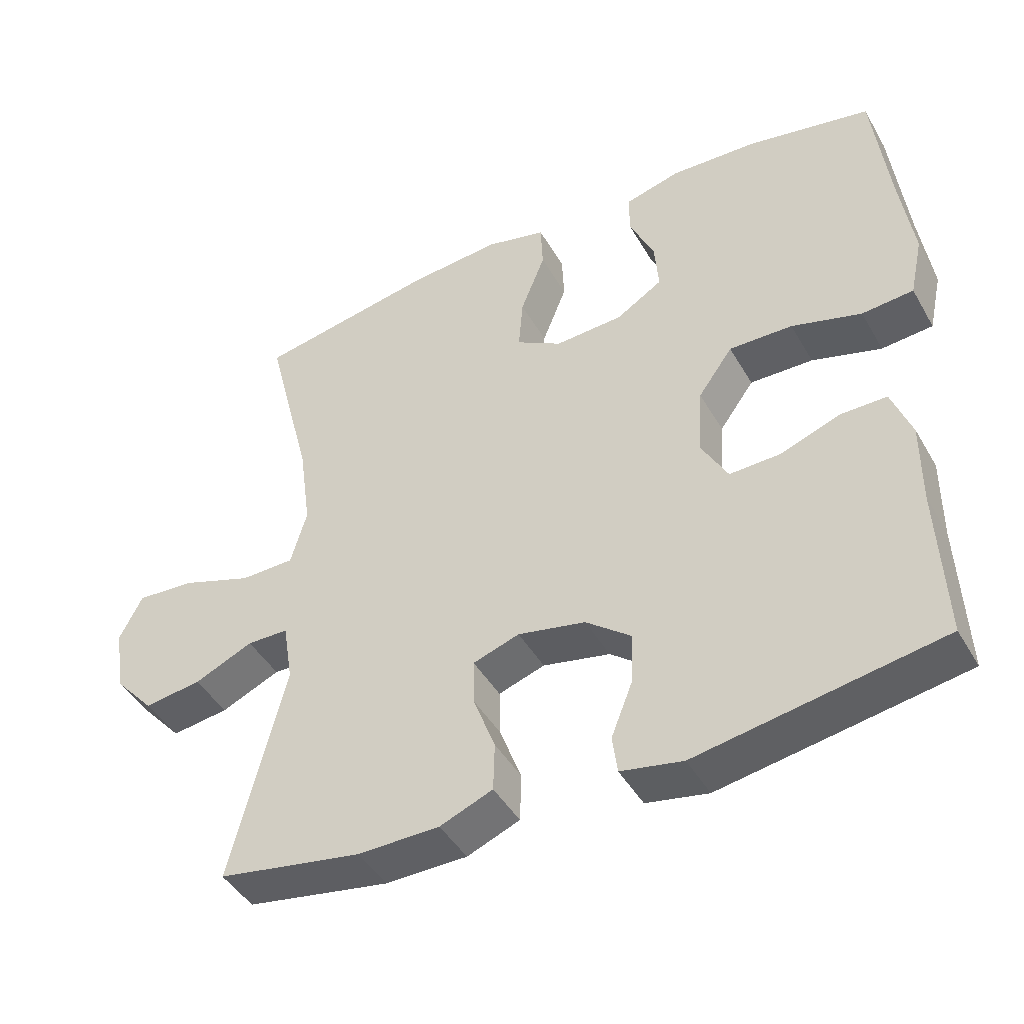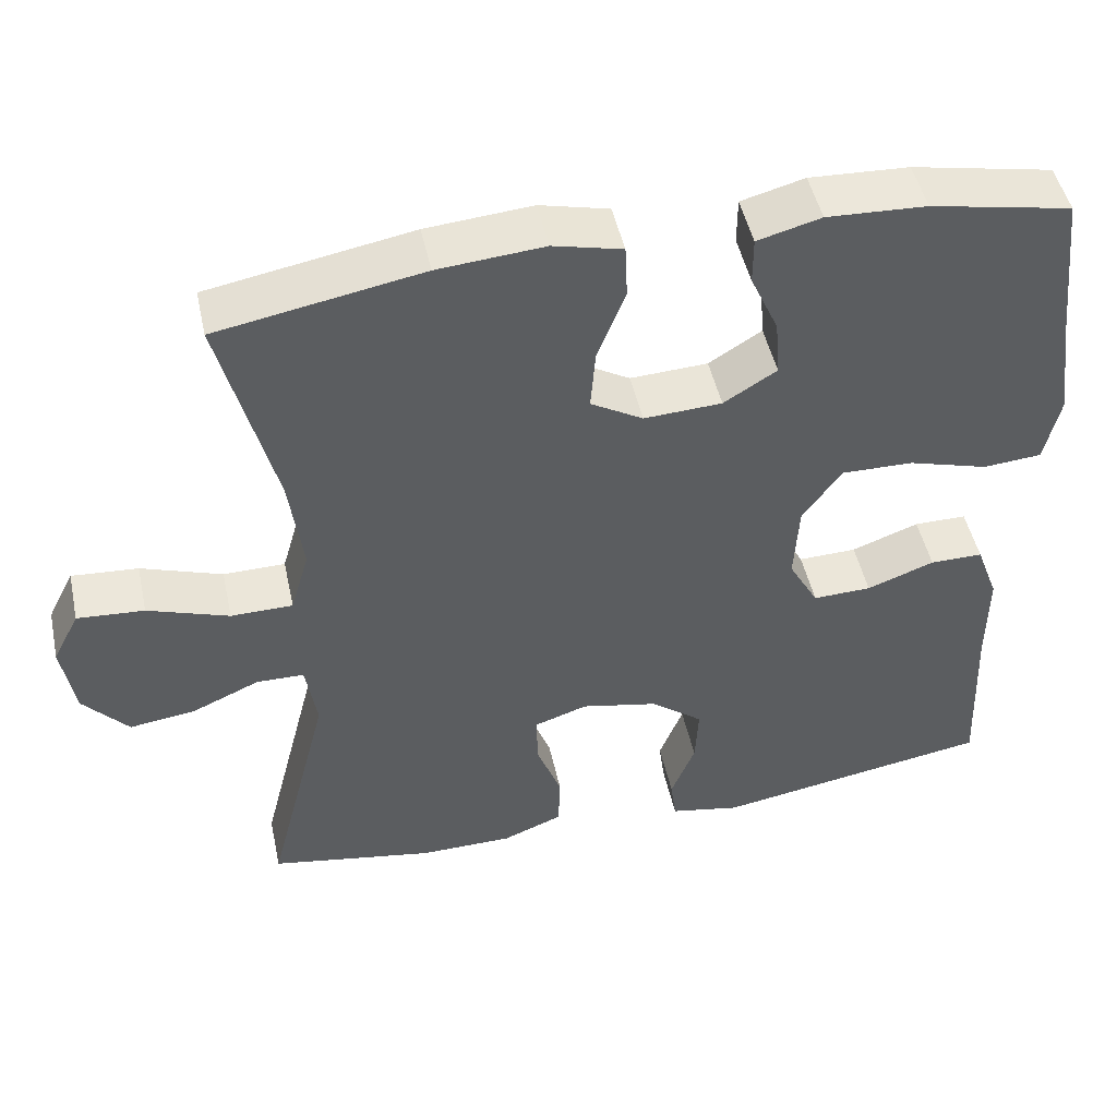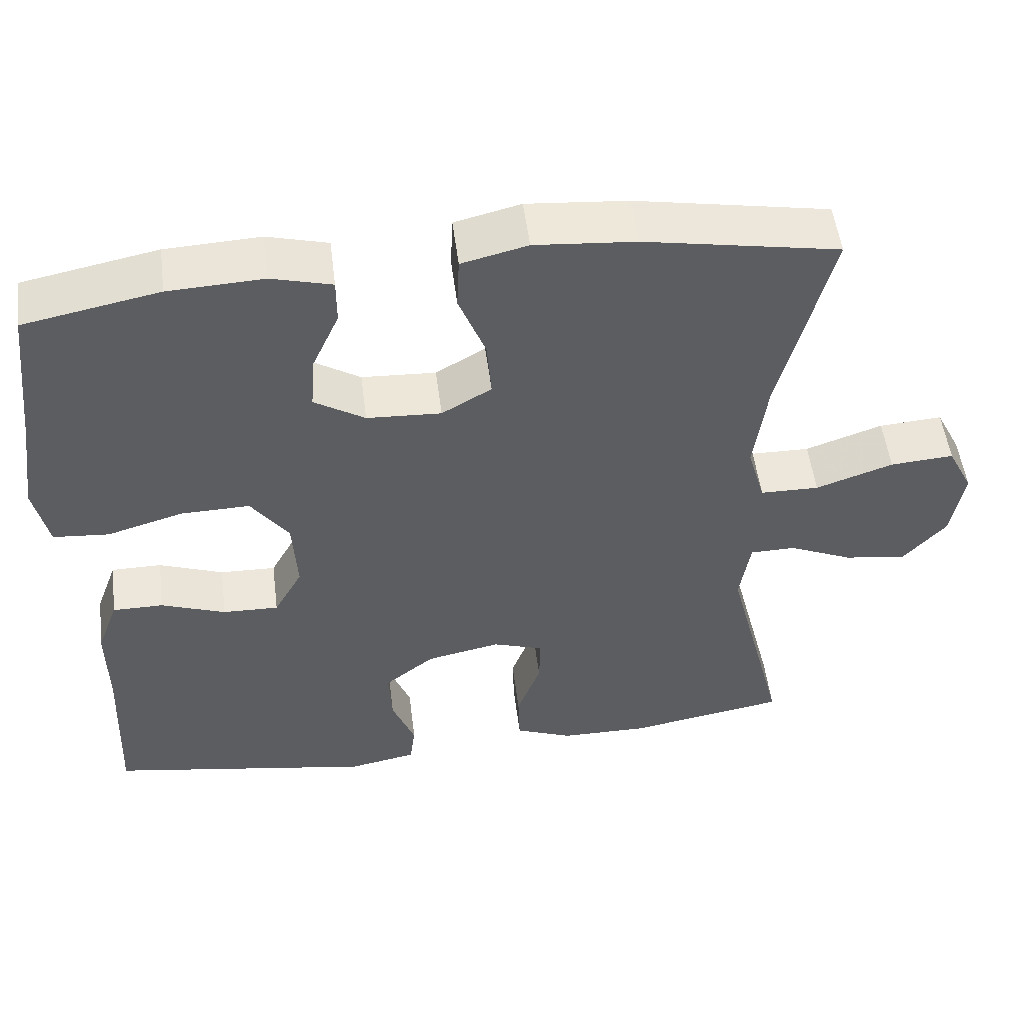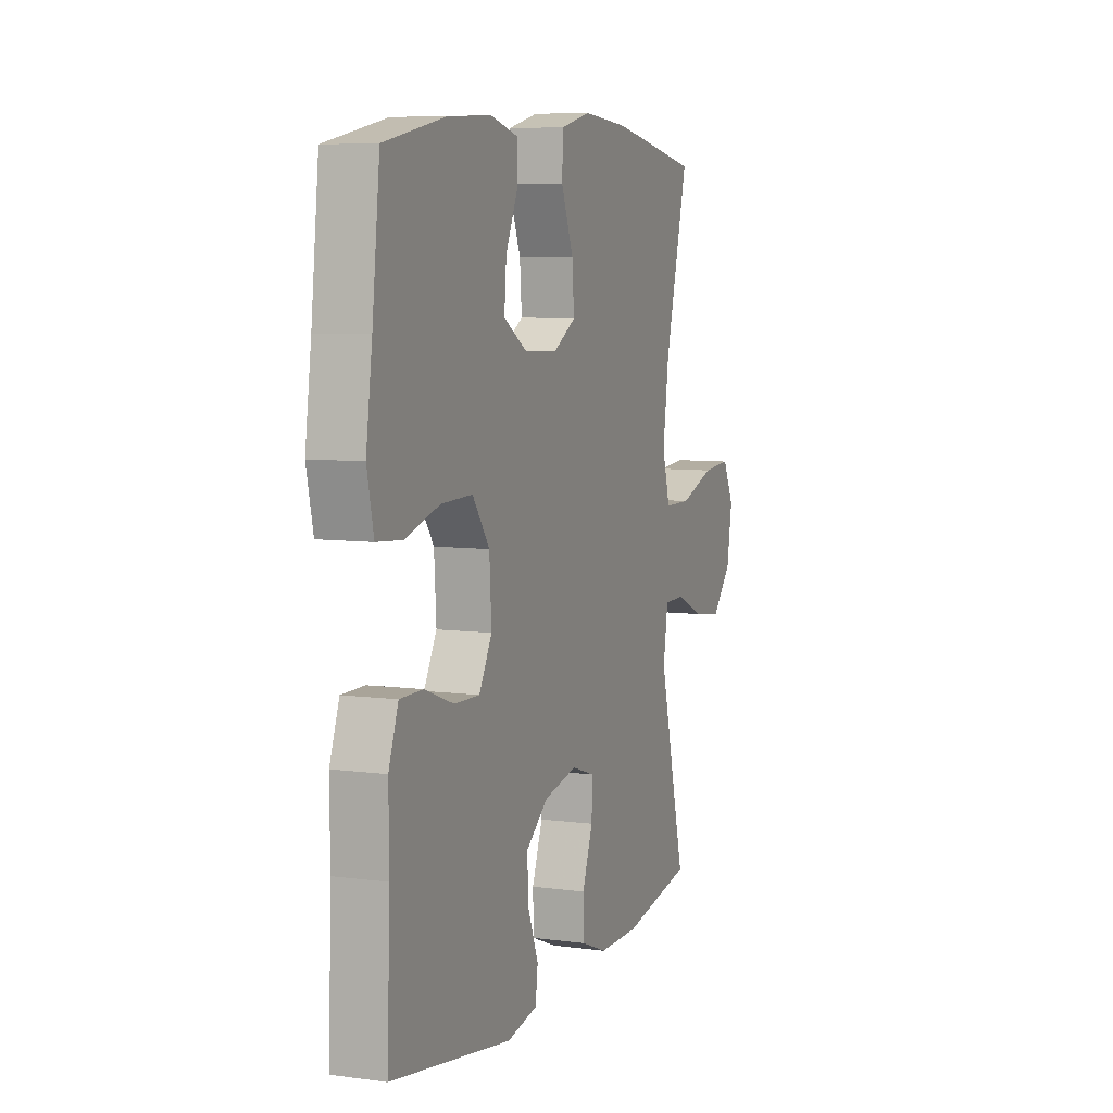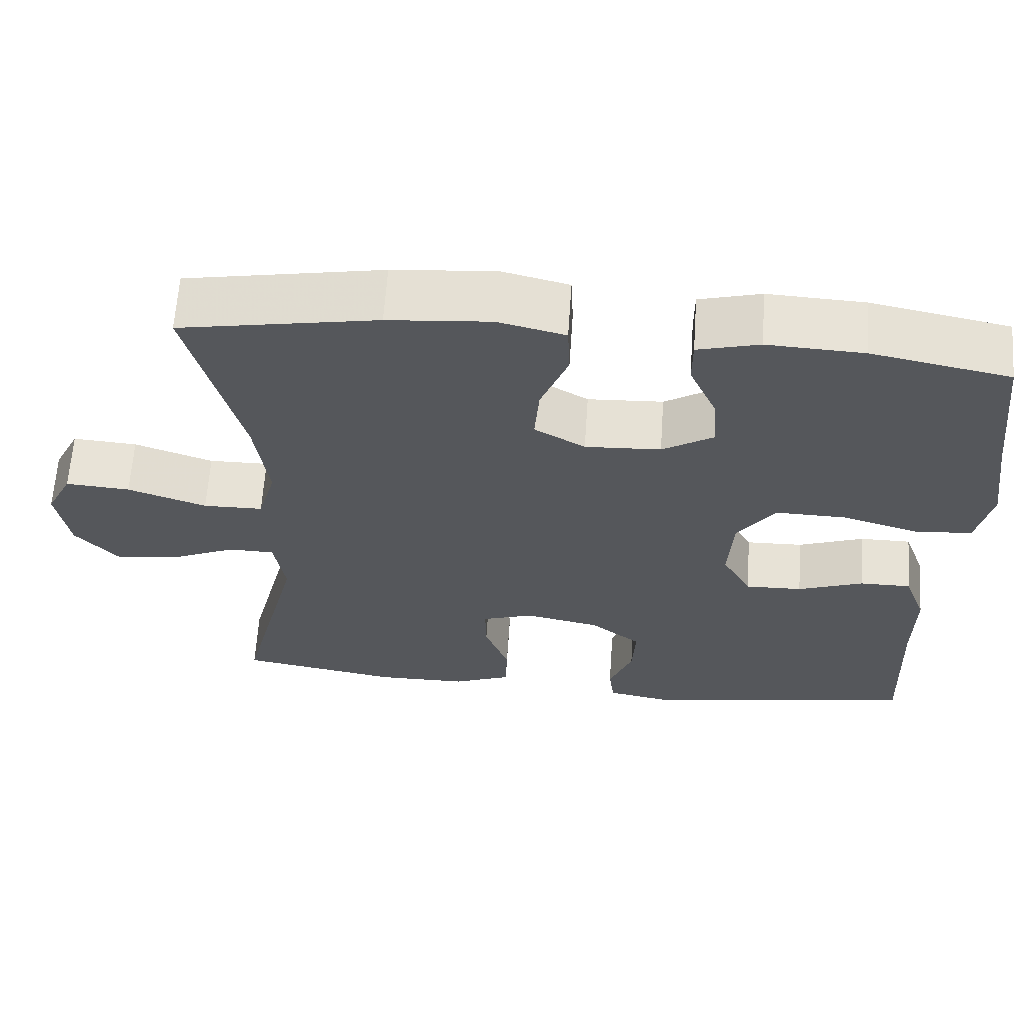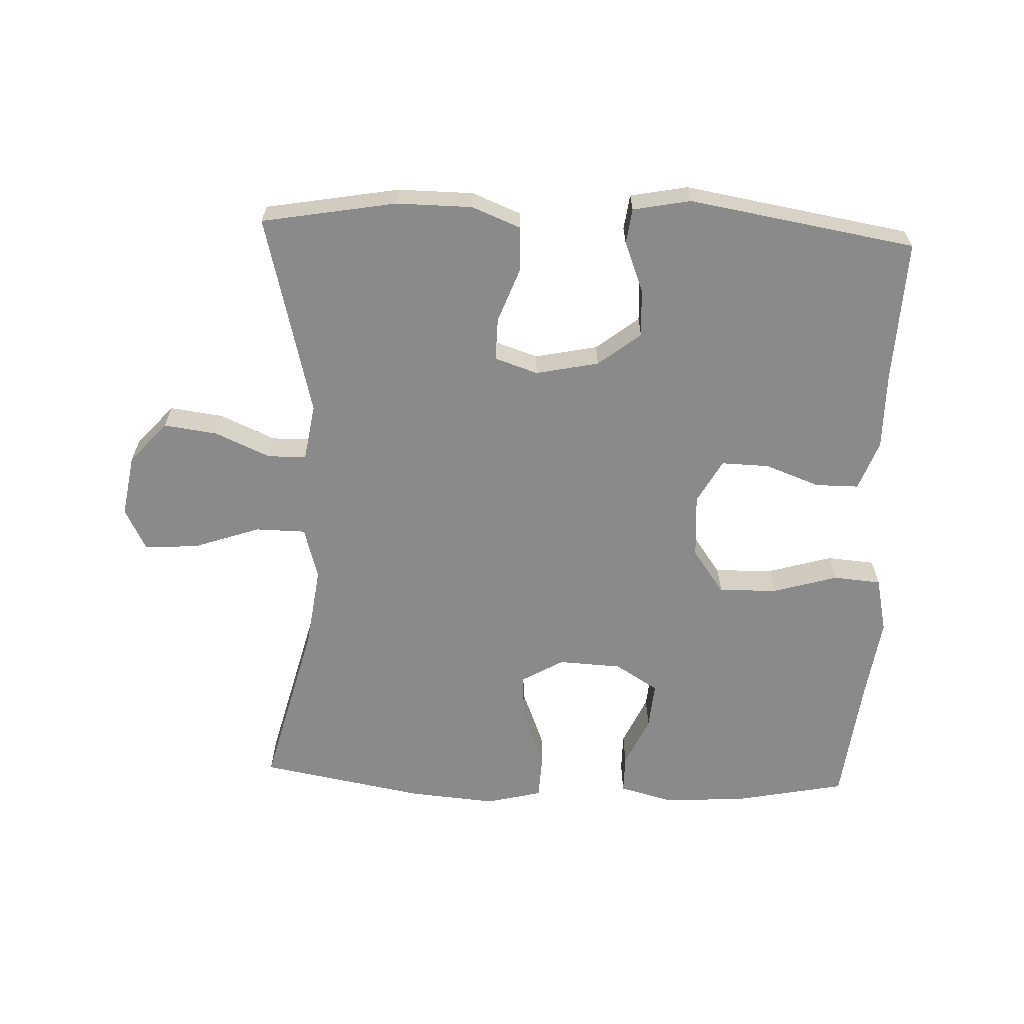
<metadata>
{"format":"obj","ext":"obj","renderer":"f3d","projection":"perspective","resolution":1024,"background":"white","views":[{"elev":-44.6,"azim":-151.7,"up":"+Z"},{"elev":48.2,"azim":167.8,"up":"+Z"},{"elev":52.0,"azim":-7.2,"up":"+Z"},{"elev":7.2,"azim":-68.9,"up":"+Z"},{"elev":63.1,"azim":-176.1,"up":"+Z"},{"elev":-63.4,"azim":177.7,"up":"+Y"}]}
</metadata>
<code>
v -0.5 0.07 -0.5
v -0.491 0.07 -0.281
v -0.492 0.07 -0.163
v -0.464 0.07 -0.087
v -0.398 0.07 -0.087
v -0.314 0.07 -0.118
v -0.241 0.07 -0.12
v -0.204 0.07 -0.053
v -0.21 0.07 0.046
v -0.259 0.07 0.114
v -0.349 0.07 0.112
v -0.448 0.07 0.083
v -0.521 0.07 0.089
v -0.54 0.07 0.175
v -0.522 0.07 0.305
v -0.5 0.07 0.5
v -0.324 0.07 0.535
v -0.2 0.07 0.541
v -0.121 0.07 0.52
v -0.121 0.07 0.461
v -0.156 0.07 0.383
v -0.162 0.07 0.311
v -0.096 0.07 0.27
v 0.001 0.07 0.265
v 0.066 0.07 0.303
v 0.06 0.07 0.379
v 0.025 0.07 0.468
v 0.028 0.07 0.536
v 0.114 0.07 0.557
v 0.246 0.07 0.546
v 0.5 0.07 0.5
v 0.433 0.07 0.237
v 0.416 0.07 0.112
v 0.439 0.07 0.032
v 0.516 0.07 0.031
v 0.617 0.07 0.066
v 0.7 0.07 0.072
v 0.733 0.07 0.007
v 0.717 0.07 -0.088
v 0.661 0.07 -0.151
v 0.579 0.07 -0.14
v 0.495 0.07 -0.103
v 0.436 0.07 -0.104
v 0.422 0.07 -0.191
v 0.5 0.07 -0.5
v 0.295 0.07 -0.536
v 0.179 0.07 -0.535
v 0.104 0.07 -0.505
v 0.102 0.07 -0.436
v 0.133 0.07 -0.353
v 0.134 0.07 -0.288
v 0.068 0.07 -0.266
v -0.028 0.07 -0.286
v -0.093 0.07 -0.337
v -0.089 0.07 -0.411
v -0.059 0.07 -0.487
v -0.066 0.07 -0.541
v -0.154 0.07 -0.558
v -0.5 0 -0.5
v -0.491 0 -0.281
v -0.492 0 -0.163
v -0.464 0 -0.087
v -0.398 0 -0.087
v -0.314 0 -0.118
v -0.241 0 -0.12
v -0.204 0 -0.053
v -0.21 0 0.046
v -0.259 0 0.114
v -0.349 0 0.112
v -0.448 0 0.083
v -0.521 0 0.089
v -0.54 0 0.175
v -0.522 0 0.305
v -0.5 0 0.5
v -0.324 0 0.535
v -0.2 0 0.541
v -0.121 0 0.52
v -0.121 0 0.461
v -0.156 0 0.383
v -0.162 0 0.311
v -0.096 0 0.27
v 0.001 0 0.265
v 0.066 0 0.303
v 0.06 0 0.379
v 0.025 0 0.468
v 0.028 0 0.536
v 0.114 0 0.557
v 0.246 0 0.546
v 0.5 0 0.5
v 0.433 0 0.237
v 0.416 0 0.112
v 0.439 0 0.032
v 0.516 0 0.031
v 0.617 0 0.066
v 0.7 0 0.072
v 0.733 0 0.007
v 0.717 0 -0.088
v 0.661 0 -0.151
v 0.579 0 -0.14
v 0.495 0 -0.103
v 0.436 0 -0.104
v 0.422 0 -0.191
v 0.5 0 -0.5
v 0.295 0 -0.536
v 0.179 0 -0.535
v 0.104 0 -0.505
v 0.102 0 -0.436
v 0.133 0 -0.353
v 0.134 0 -0.288
v 0.068 0 -0.266
v -0.028 0 -0.286
v -0.093 0 -0.337
v -0.089 0 -0.411
v -0.059 0 -0.487
v -0.066 0 -0.541
v -0.154 0 -0.558
f 58 1 2
f 57 58 2
f 56 57 2
f 55 56 2
f 4 5 6
f 3 4 6
f 2 3 6
f 55 2 6
f 54 55 6
f 53 54 6 7
f 52 53 7 8
f 51 52 8 9
f 48 49 50
f 47 48 50
f 46 47 50
f 45 46 50
f 44 45 50
f 43 44 50 51
f 40 41 42
f 39 40 42
f 38 39 42
f 37 38 42
f 36 37 42
f 35 36 42
f 34 35 42 43
f 51 9 10
f 43 51 10
f 34 43 10
f 33 34 10
f 30 31 32
f 29 30 32
f 28 29 32
f 27 28 32
f 26 27 32
f 25 26 32 33
f 19 20 21
f 18 19 21
f 17 18 21
f 16 17 21
f 15 16 21
f 15 21 22
f 14 15 22
f 13 14 22
f 12 13 22
f 11 12 22
f 10 11 22 23
f 24 25 33
f 10 23 24 33
f 60 59 116
f 60 116 115
f 60 115 114
f 60 114 113
f 64 63 62
f 64 62 61
f 64 61 60
f 64 60 113
f 64 113 112
f 65 64 112 111
f 66 65 111 110
f 67 66 110 109
f 108 107 106
f 108 106 105
f 108 105 104
f 108 104 103
f 108 103 102
f 109 108 102 101
f 100 99 98
f 100 98 97
f 100 97 96
f 100 96 95
f 100 95 94
f 100 94 93
f 101 100 93 92
f 68 67 109
f 68 109 101
f 68 101 92
f 68 92 91
f 90 89 88
f 90 88 87
f 90 87 86
f 90 86 85
f 90 85 84
f 91 90 84 83
f 79 78 77
f 79 77 76
f 79 76 75
f 79 75 74
f 79 74 73
f 80 79 73
f 80 73 72
f 80 72 71
f 80 71 70
f 80 70 69
f 81 80 69 68
f 91 83 82
f 91 82 81 68
f 1 59 60 2
f 2 60 61 3
f 3 61 62 4
f 4 62 63 5
f 5 63 64 6
f 6 64 65 7
f 7 65 66 8
f 8 66 67 9
f 9 67 68 10
f 10 68 69 11
f 11 69 70 12
f 12 70 71 13
f 13 71 72 14
f 14 72 73 15
f 15 73 74 16
f 16 74 75 17
f 17 75 76 18
f 18 76 77 19
f 19 77 78 20
f 20 78 79 21
f 21 79 80 22
f 22 80 81 23
f 23 81 82 24
f 24 82 83 25
f 25 83 84 26
f 26 84 85 27
f 27 85 86 28
f 28 86 87 29
f 29 87 88 30
f 30 88 89 31
f 31 89 90 32
f 32 90 91 33
f 33 91 92 34
f 34 92 93 35
f 35 93 94 36
f 36 94 95 37
f 37 95 96 38
f 38 96 97 39
f 39 97 98 40
f 40 98 99 41
f 41 99 100 42
f 42 100 101 43
f 43 101 102 44
f 44 102 103 45
f 45 103 104 46
f 46 104 105 47
f 47 105 106 48
f 48 106 107 49
f 49 107 108 50
f 50 108 109 51
f 51 109 110 52
f 52 110 111 53
f 53 111 112 54
f 54 112 113 55
f 55 113 114 56
f 56 114 115 57
f 57 115 116 58
f 58 116 59 1

</code>
